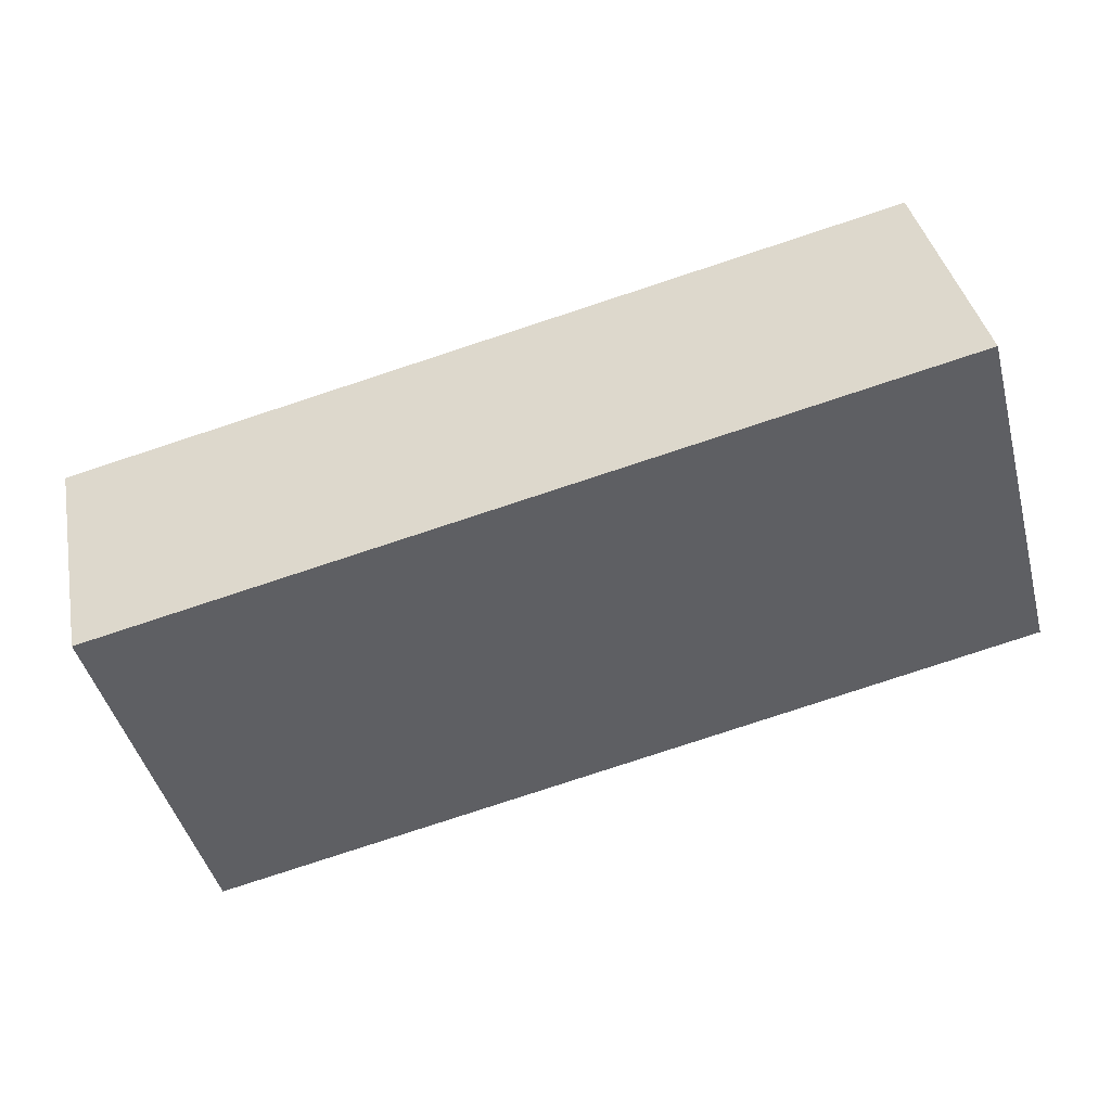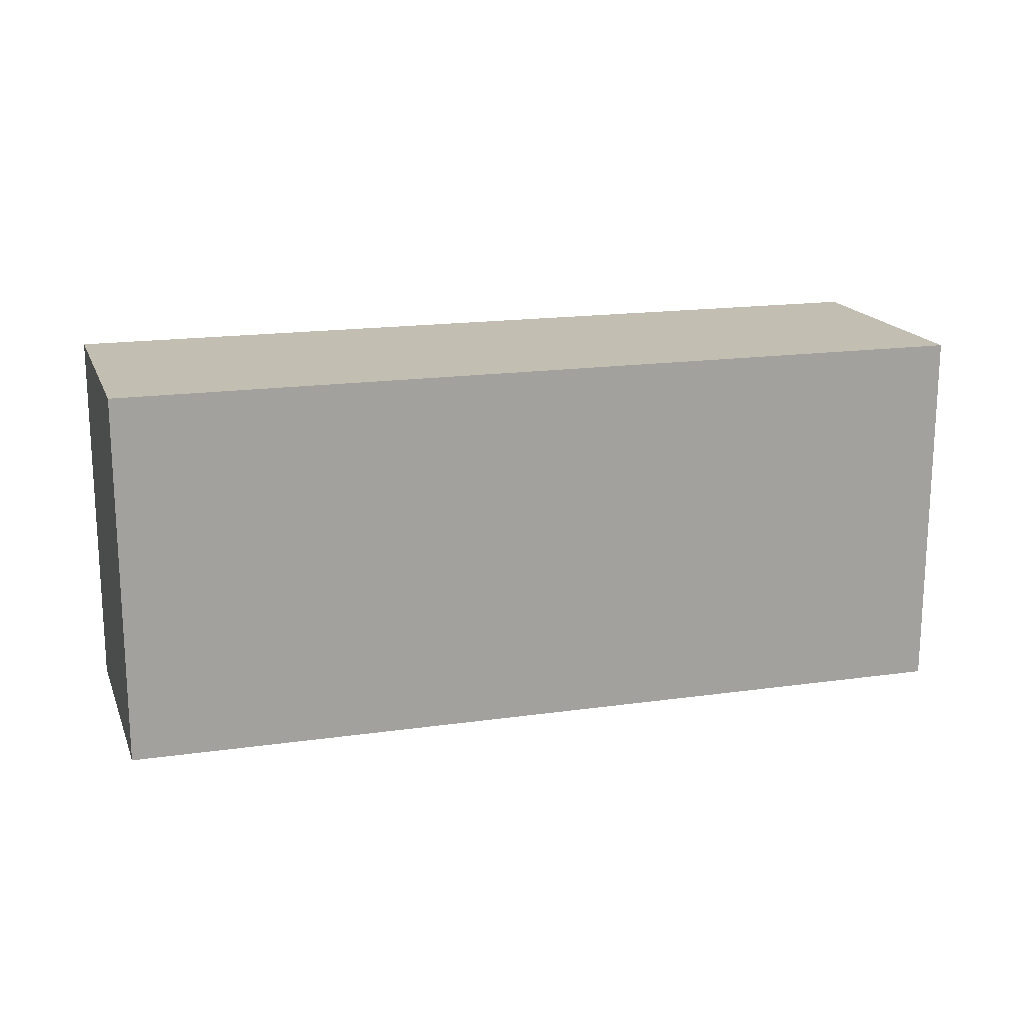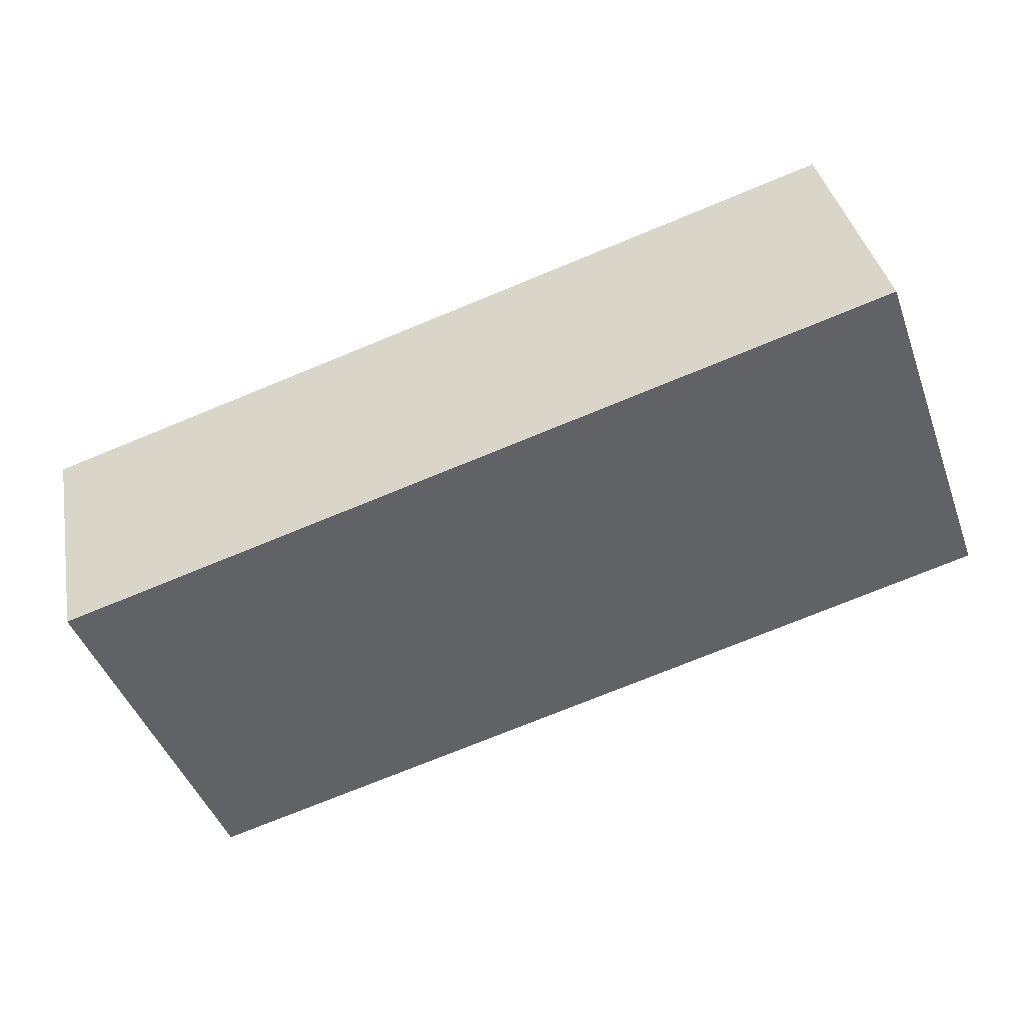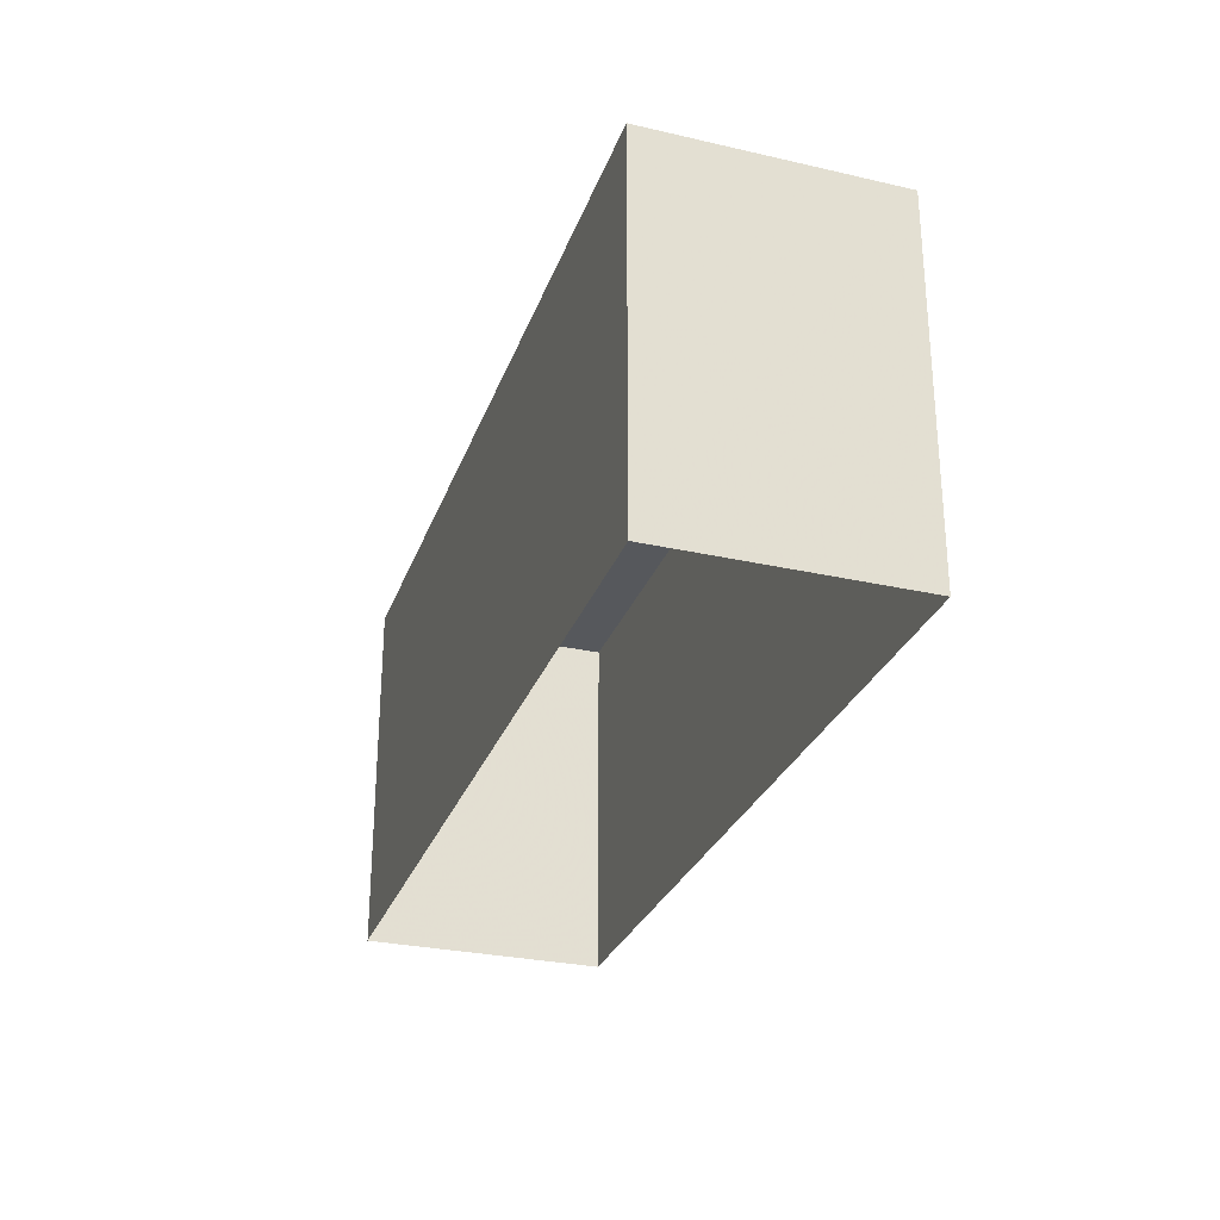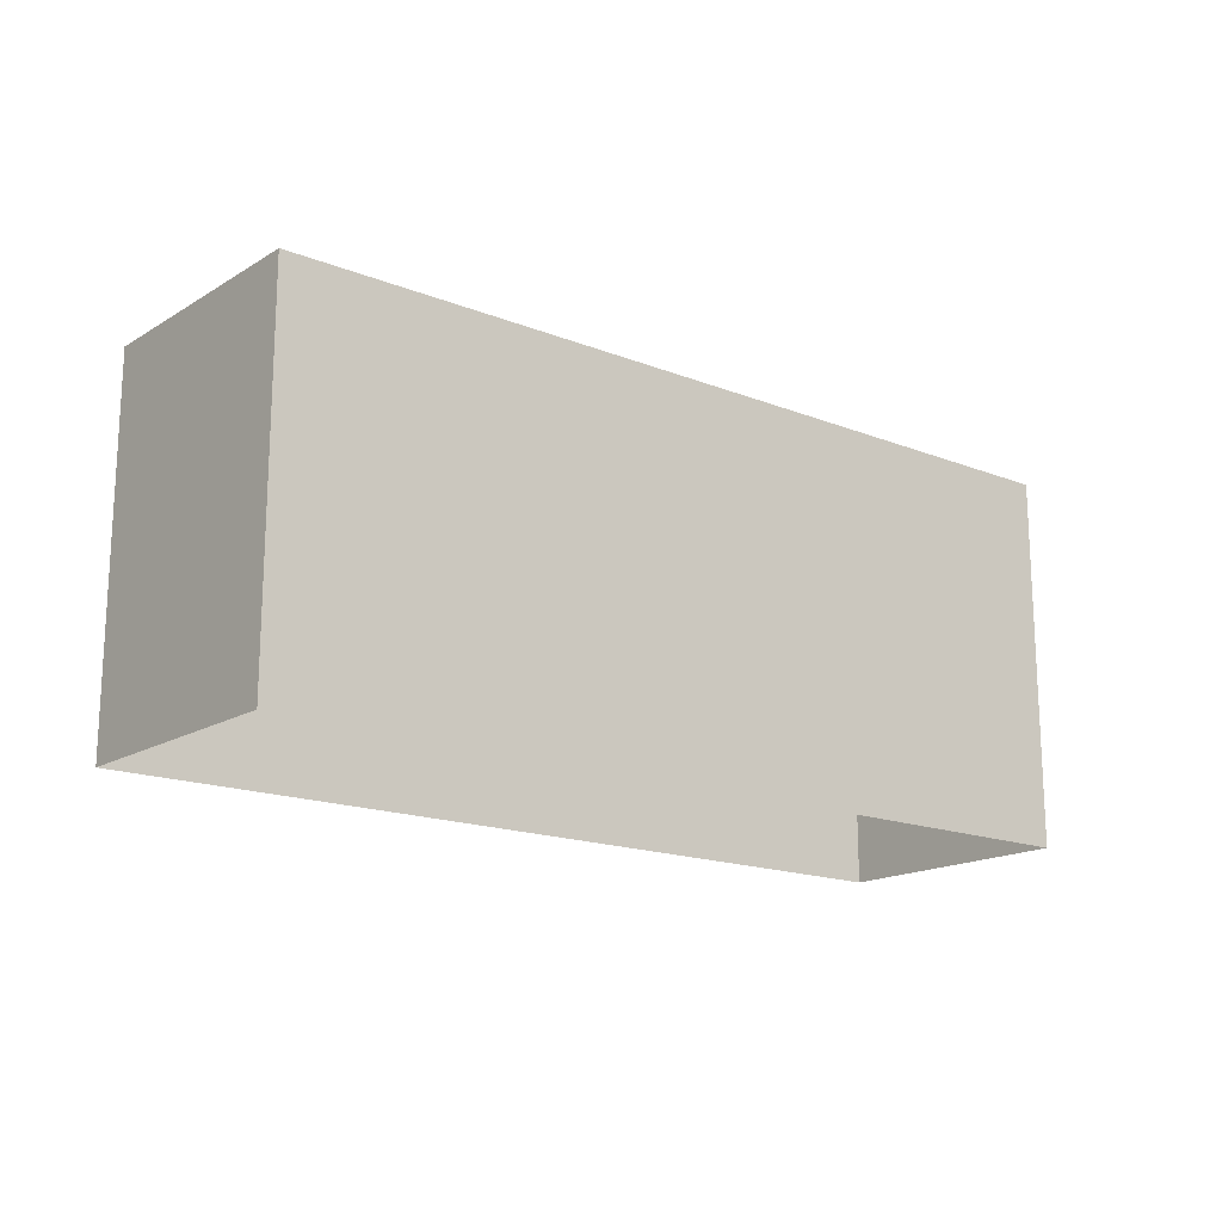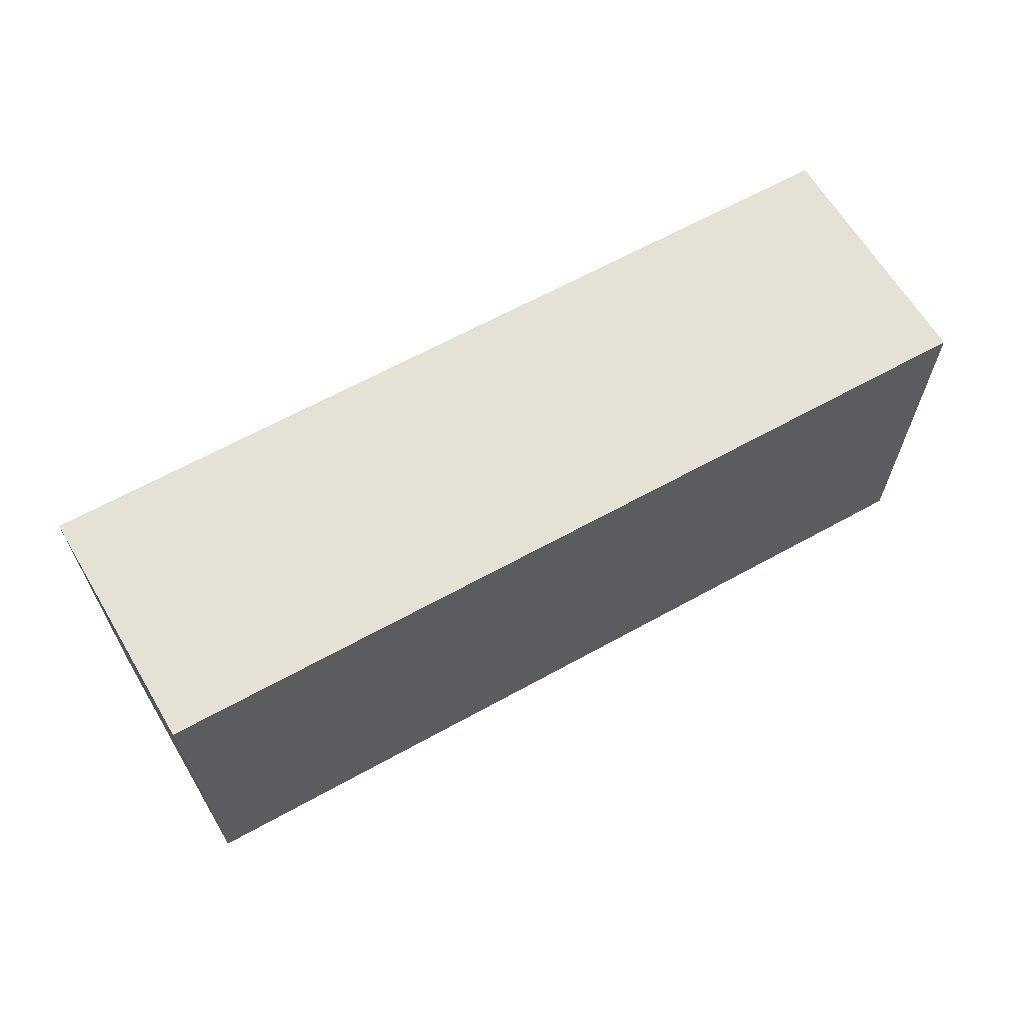
<metadata>
{"format":"obj","ext":"obj","renderer":"f3d","projection":"perspective","resolution":1024,"background":"white","views":[{"elev":-46.5,"azim":14.9,"up":"+Y"},{"elev":17.5,"azim":174.7,"up":"+Z"},{"elev":-46.6,"azim":19.8,"up":"+Y"},{"elev":-27.9,"azim":-97.2,"up":"+Z"},{"elev":-16.9,"azim":-28.0,"up":"+Z"},{"elev":64.5,"azim":161.2,"up":"+Z"}]}
</metadata>
<code>
v -1.228e+04 -3.743e+04 26.52
v -1.229e+04 -3.743e+04 26.52
v -1.229e+04 -3.743e+04 26.52
v -1.228e+04 -3.743e+04 26.52
v -1.229e+04 -3.743e+04 32.63
v -1.228e+04 -3.743e+04 32.63
v -1.229e+04 -3.743e+04 32.63
v -1.228e+04 -3.743e+04 32.63
f 1 2 3
f 1 4 2
f 5 6 7
f 5 8 6
f 6 1 3
f 7 6 3
f 8 4 1
f 6 8 1
f 8 2 4
f 8 5 2
f 5 3 2
f 5 7 3

</code>
